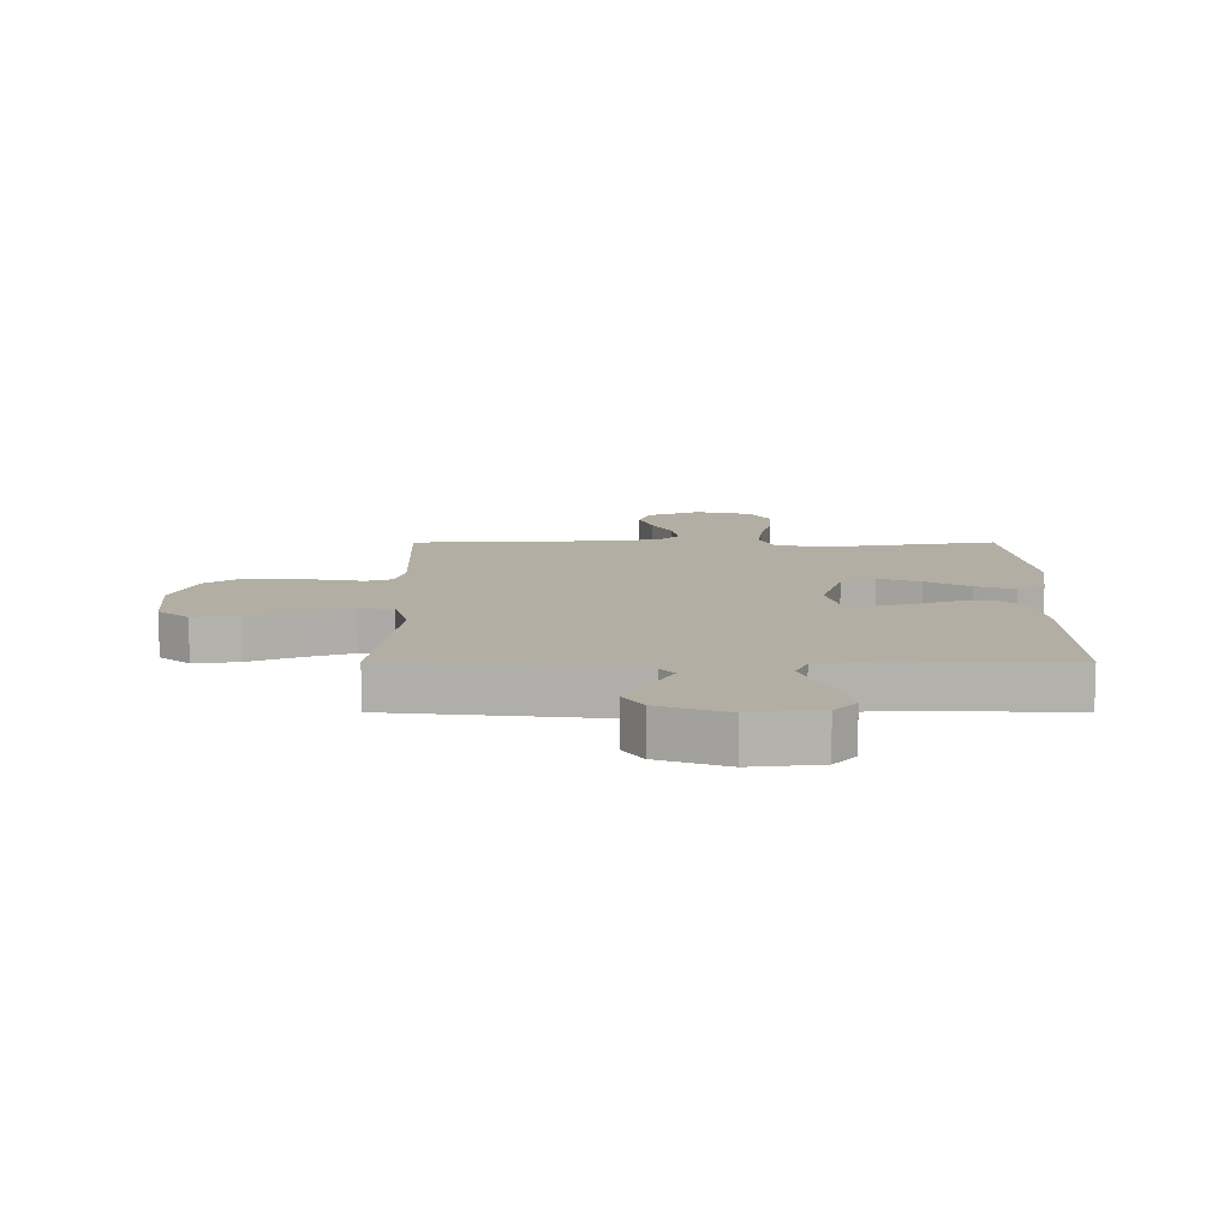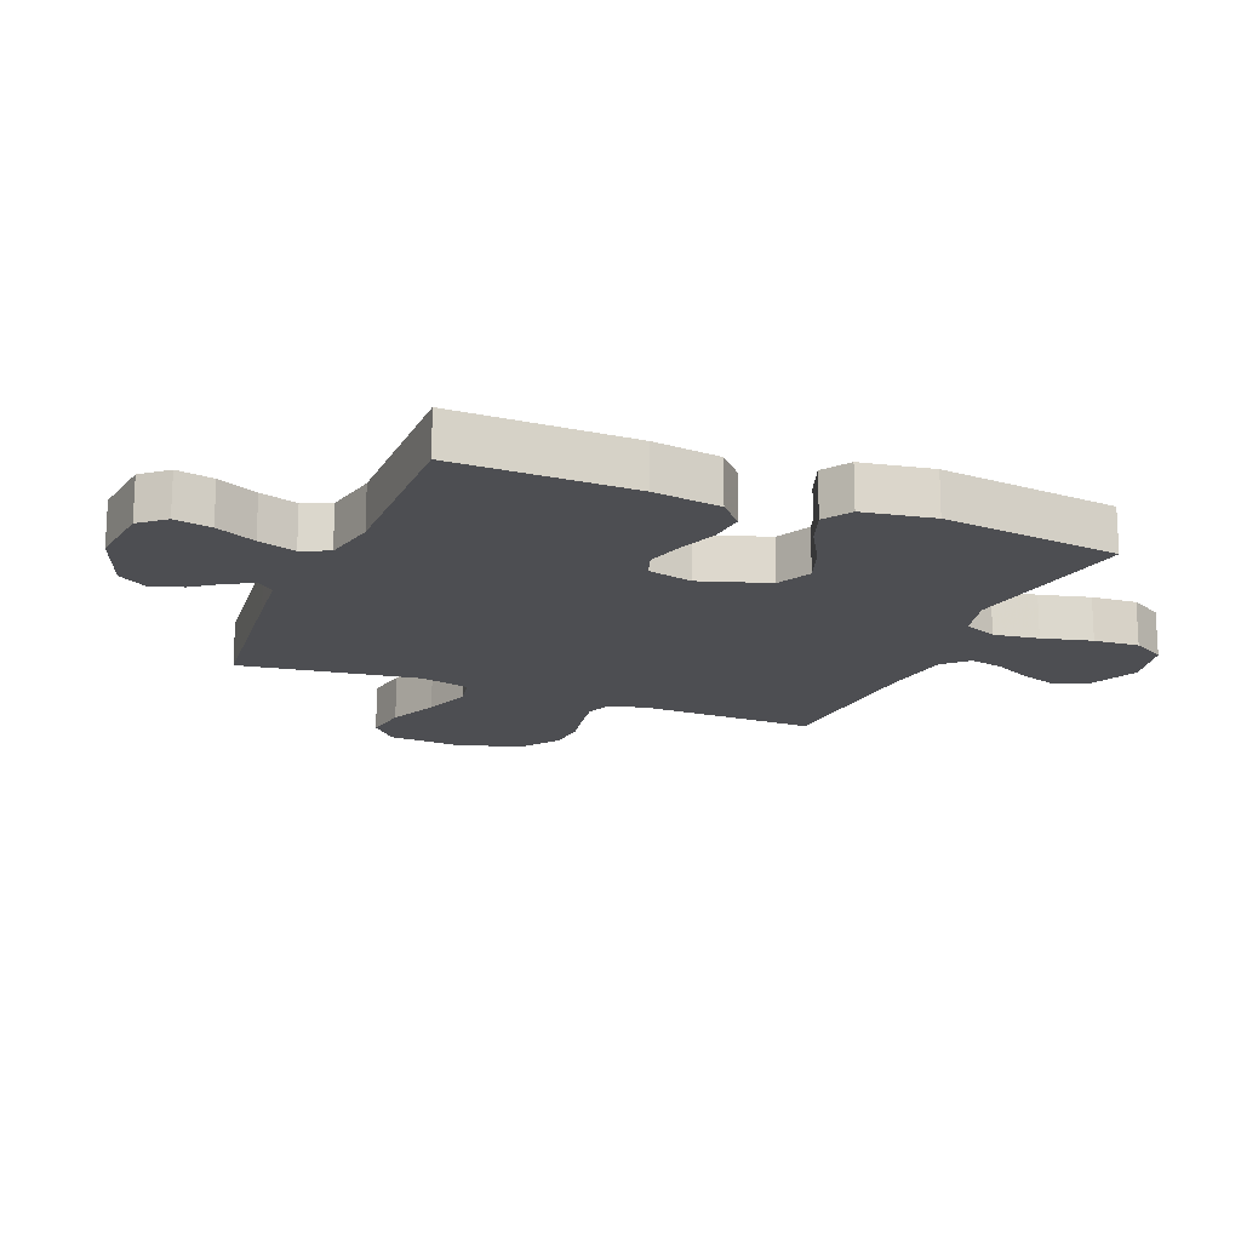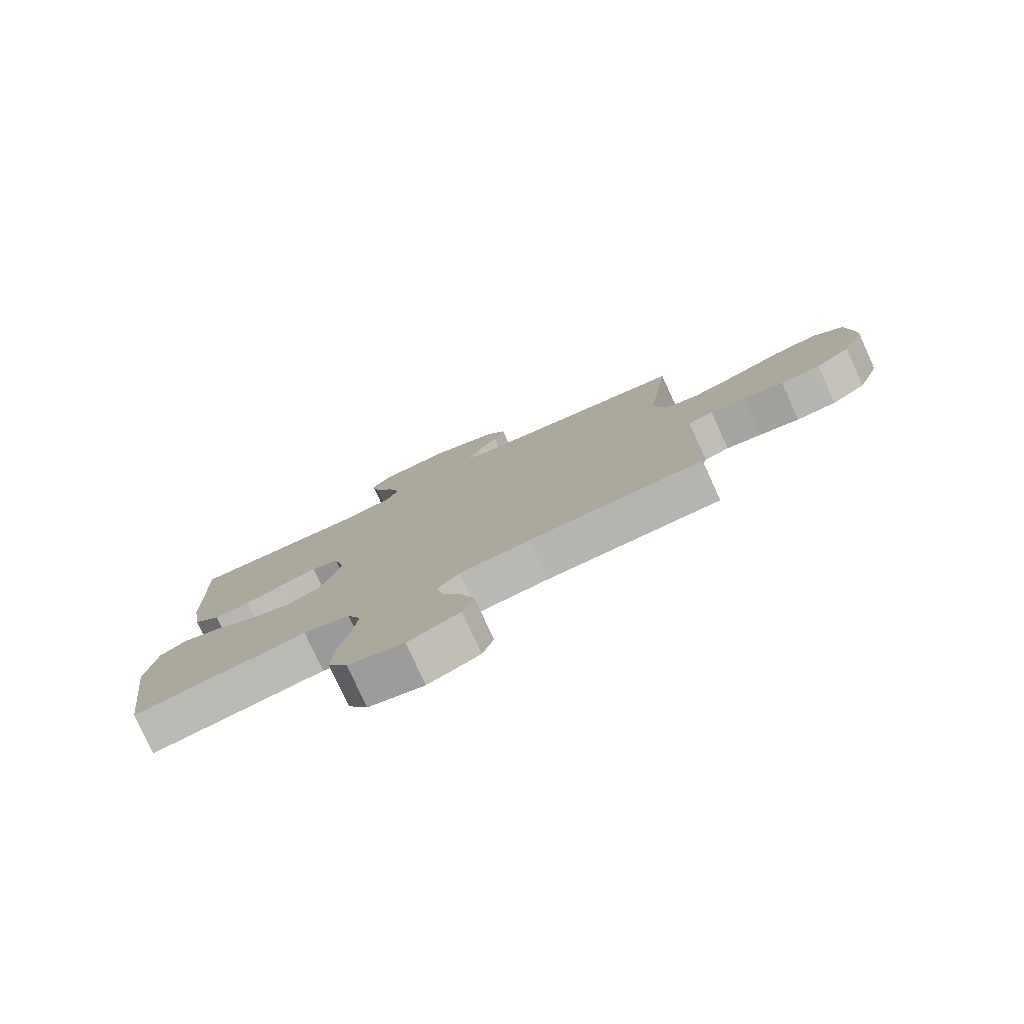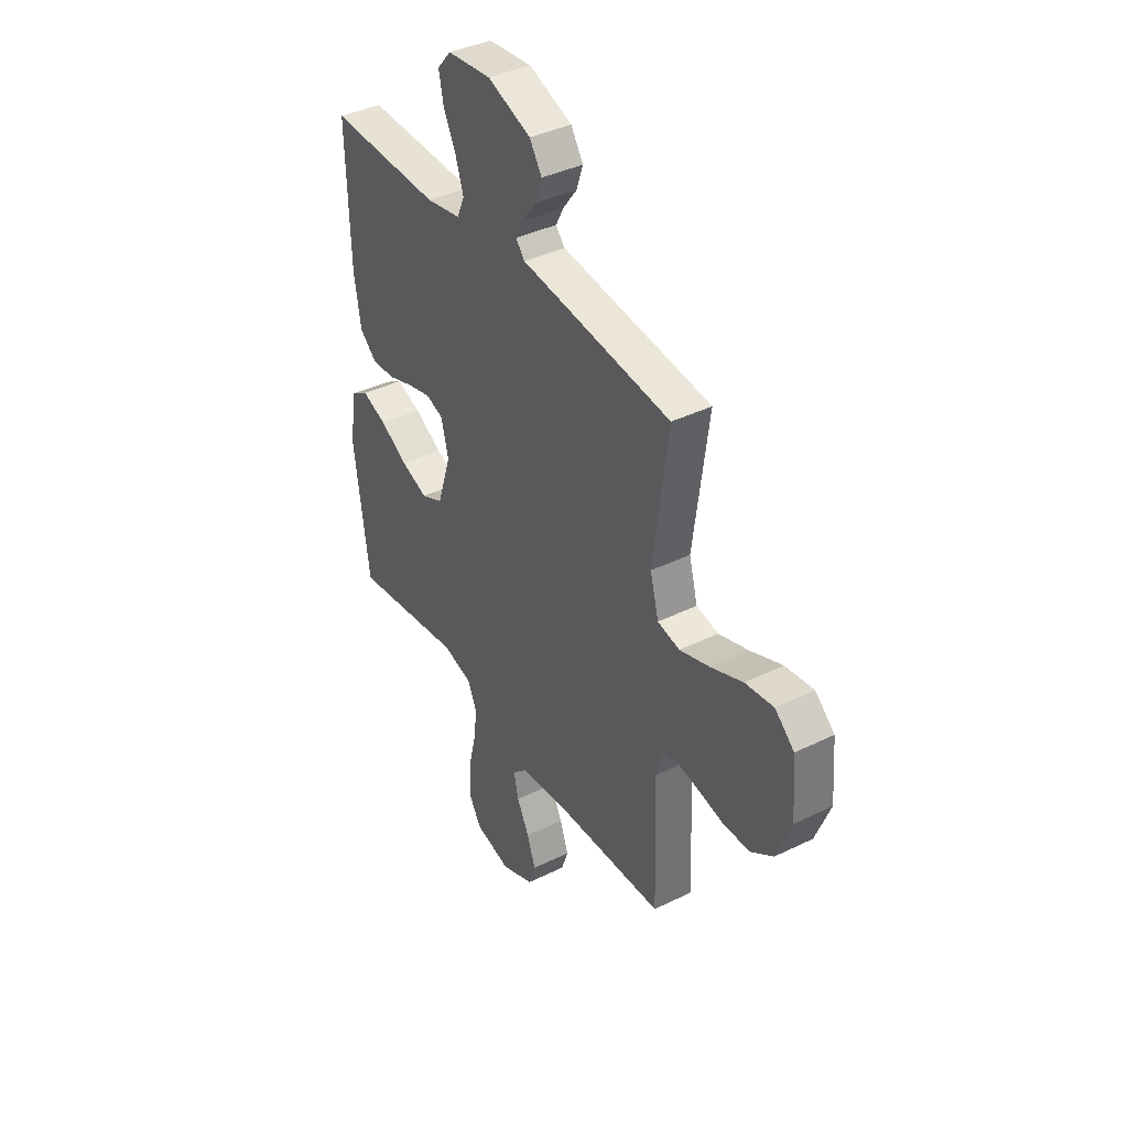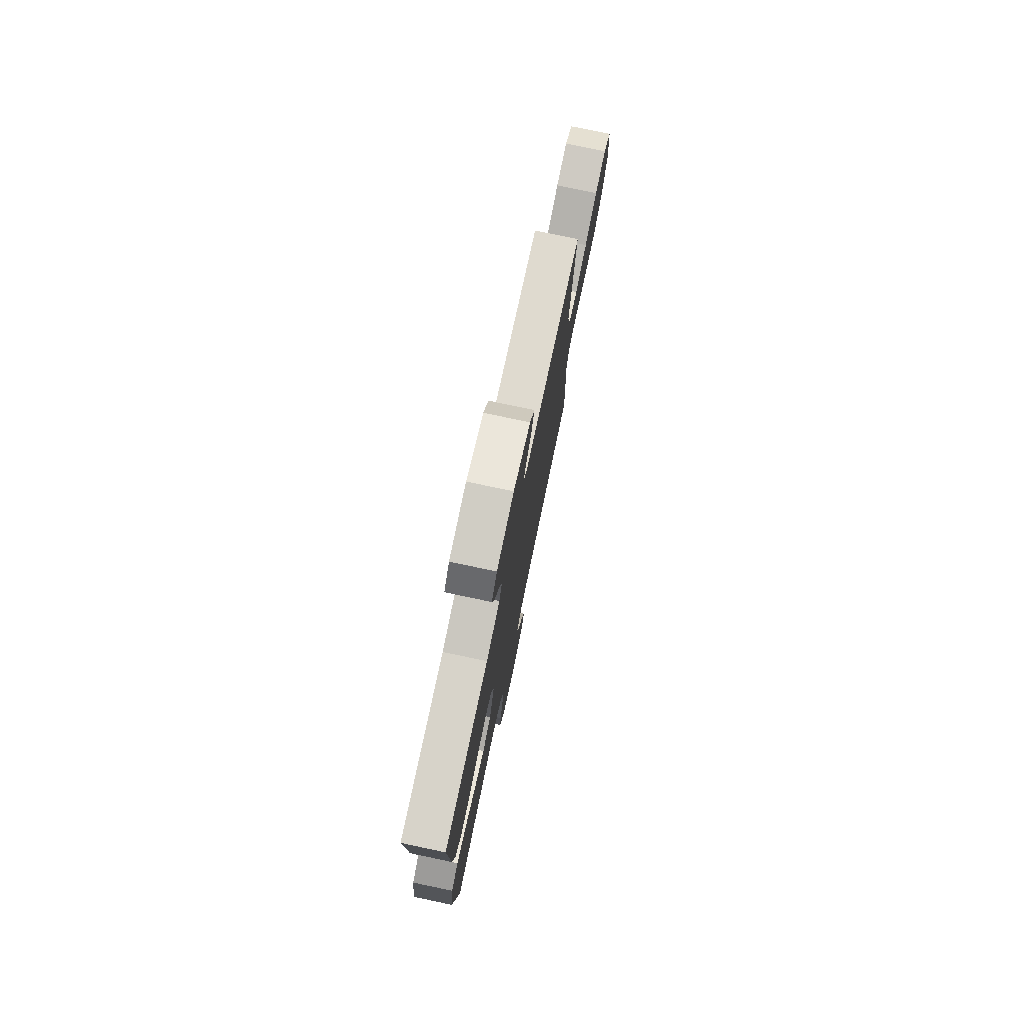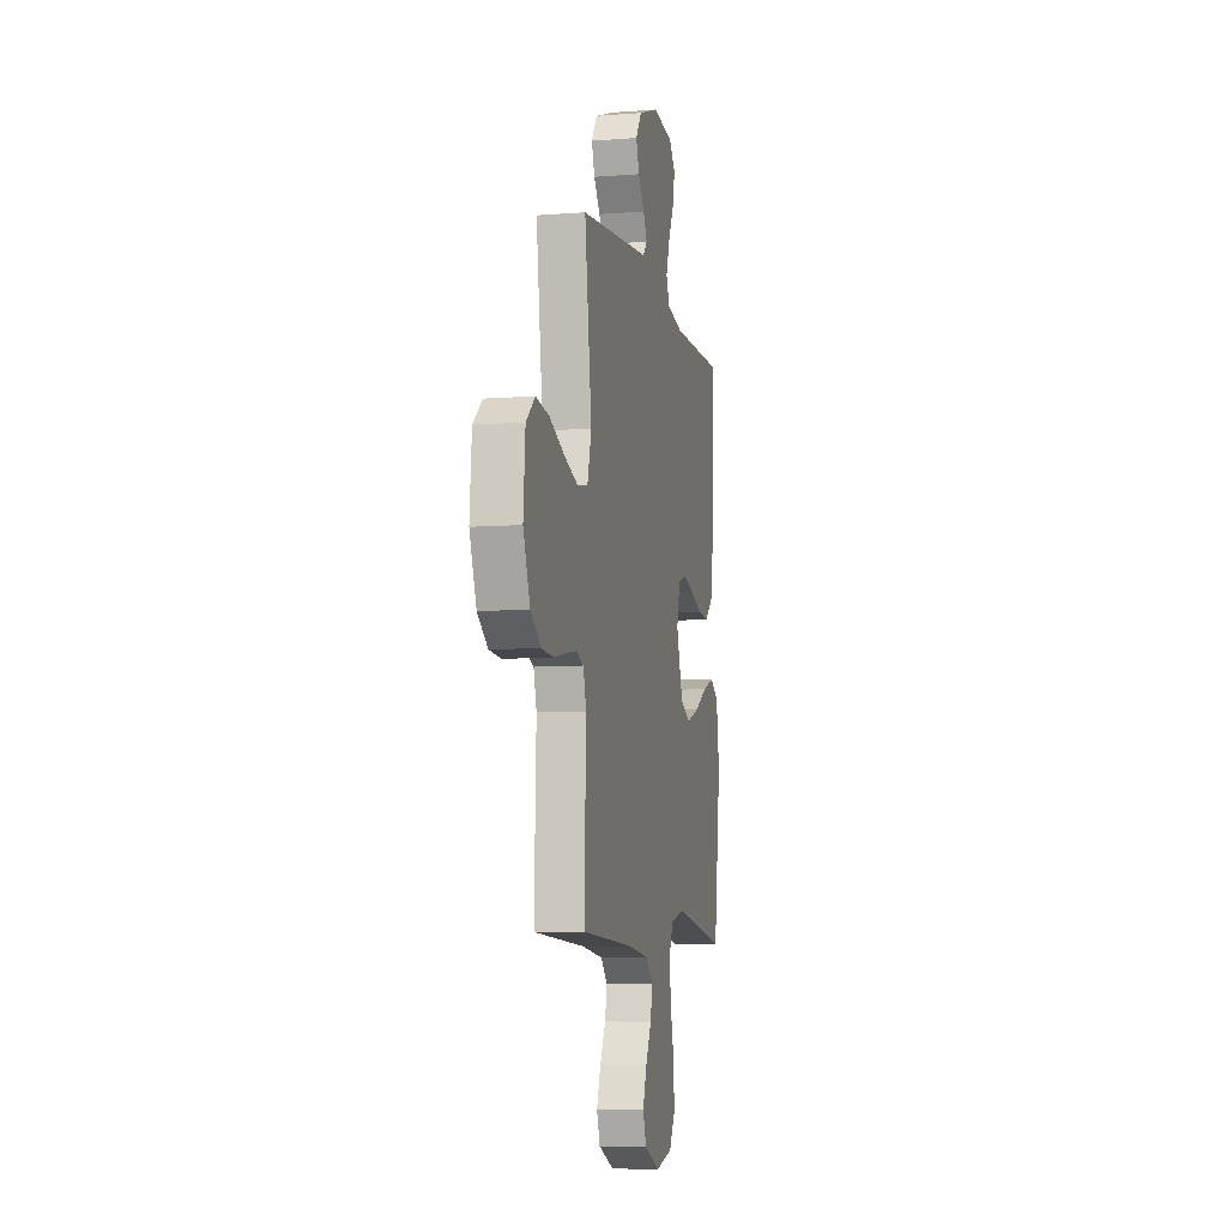
<metadata>
{"format":"obj","ext":"obj","renderer":"f3d","projection":"perspective","resolution":1024,"background":"white","views":[{"elev":10.9,"azim":-0.1,"up":"+Y"},{"elev":-17.1,"azim":68.0,"up":"+Y"},{"elev":-79.0,"azim":-155.4,"up":"+Z"},{"elev":39.6,"azim":-121.3,"up":"+Z"},{"elev":77.2,"azim":101.9,"up":"+Z"},{"elev":-7.7,"azim":-77.7,"up":"+Z"}]}
</metadata>
<code>
v 0.5 0.07 0.5
v 0.492 0.07 0.2
v 0.474 0.07 0.087
v 0.428 0.07 0.046
v 0.365 0.07 0.051
v 0.297 0.07 0.075
v 0.234 0.07 0.092
v 0.187 0.07 0.076
v 0.168 0.07 0
v 0.204 0.07 -0.115
v 0.263 0.07 -0.143
v 0.335 0.07 -0.117
v 0.409 0.07 -0.075
v 0.475 0.07 -0.051
v 0.522 0.07 -0.081
v 0.54 0.07 -0.2
v 0.5 0.07 -0.5
v 0.2 0.07 -0.452
v 0.12 0.07 -0.473
v 0.096 0.07 -0.529
v 0.106 0.07 -0.605
v 0.126 0.07 -0.689
v 0.13 0.07 -0.766
v 0.096 0.07 -0.823
v 0 0.07 -0.846
v -0.089 0.07 -0.808
v -0.108 0.07 -0.753
v -0.085 0.07 -0.689
v -0.052 0.07 -0.625
v -0.04 0.07 -0.569
v -0.079 0.07 -0.53
v -0.2 0.07 -0.515
v -0.5 0.07 -0.5
v -0.49 0.07 -0.2
v -0.507 0.07 -0.139
v -0.55 0.07 -0.124
v -0.611 0.07 -0.134
v -0.68 0.07 -0.148
v -0.749 0.07 -0.144
v -0.808 0.07 -0.102
v -0.847 0.07 0
v -0.836 0.07 0.133
v -0.784 0.07 0.178
v -0.708 0.07 0.167
v -0.622 0.07 0.131
v -0.542 0.07 0.104
v -0.483 0.07 0.116
v -0.46 0.07 0.2
v -0.5 0.07 0.5
v -0.2 0.07 0.533
v -0.097 0.07 0.544
v -0.073 0.07 0.572
v -0.095 0.07 0.614
v -0.131 0.07 0.663
v -0.149 0.07 0.715
v -0.116 0.07 0.765
v 0 0.07 0.807
v 0.117 0.07 0.794
v 0.154 0.07 0.751
v 0.141 0.07 0.689
v 0.108 0.07 0.622
v 0.087 0.07 0.559
v 0.107 0.07 0.513
v 0.2 0.07 0.495
v 0.5 0 0.5
v 0.492 0 0.2
v 0.474 0 0.087
v 0.428 0 0.046
v 0.365 0 0.051
v 0.297 0 0.075
v 0.234 0 0.092
v 0.187 0 0.076
v 0.168 0 0
v 0.204 0 -0.115
v 0.263 0 -0.143
v 0.335 0 -0.117
v 0.409 0 -0.075
v 0.475 0 -0.051
v 0.522 0 -0.081
v 0.54 0 -0.2
v 0.5 0 -0.5
v 0.2 0 -0.452
v 0.12 0 -0.473
v 0.096 0 -0.529
v 0.106 0 -0.605
v 0.126 0 -0.689
v 0.13 0 -0.766
v 0.096 0 -0.823
v 0 0 -0.846
v -0.089 0 -0.808
v -0.108 0 -0.753
v -0.085 0 -0.689
v -0.052 0 -0.625
v -0.04 0 -0.569
v -0.079 0 -0.53
v -0.2 0 -0.515
v -0.5 0 -0.5
v -0.49 0 -0.2
v -0.507 0 -0.139
v -0.55 0 -0.124
v -0.611 0 -0.134
v -0.68 0 -0.148
v -0.749 0 -0.144
v -0.808 0 -0.102
v -0.847 0 0
v -0.836 0 0.133
v -0.784 0 0.178
v -0.708 0 0.167
v -0.622 0 0.131
v -0.542 0 0.104
v -0.483 0 0.116
v -0.46 0 0.2
v -0.5 0 0.5
v -0.2 0 0.533
v -0.097 0 0.544
v -0.073 0 0.572
v -0.095 0 0.614
v -0.131 0 0.663
v -0.149 0 0.715
v -0.116 0 0.765
v 0 0 0.807
v 0.117 0 0.794
v 0.154 0 0.751
v 0.141 0 0.689
v 0.108 0 0.622
v 0.087 0 0.559
v 0.107 0 0.513
v 0.2 0 0.495
f 58 59 60 61
f 58 61 62
f 57 58 62
f 56 57 62
f 53 54 55 56
f 52 53 56 62
f 51 52 62 63
f 48 49 50 51
f 47 48 51 63
f 42 43 44 45
f 42 45 46
f 41 42 46
f 40 41 46 47
f 37 38 39 40
f 36 37 40 47
f 32 33 34
f 31 32 34 35
f 26 27 28 29
f 26 29 30
f 25 26 30
f 24 25 30
f 21 22 23 24
f 20 21 24 30
f 19 20 30 31
f 15 16 17 18
f 15 18 19
f 12 13 14 15
f 11 12 15 19
f 10 11 19 31
f 3 4 5 6
f 3 6 7
f 64 1 2 3
f 64 3 7
f 63 64 7 8
f 35 36 47 63
f 35 63 8 9
f 9 10 31 35
f 125 124 123 122
f 126 125 122
f 126 122 121
f 126 121 120
f 120 119 118 117
f 126 120 117 116
f 127 126 116 115
f 115 114 113 112
f 127 115 112 111
f 109 108 107 106
f 110 109 106
f 110 106 105
f 111 110 105 104
f 104 103 102 101
f 111 104 101 100
f 98 97 96
f 99 98 96 95
f 93 92 91 90
f 94 93 90
f 94 90 89
f 94 89 88
f 88 87 86 85
f 94 88 85 84
f 95 94 84 83
f 82 81 80 79
f 83 82 79
f 79 78 77 76
f 83 79 76 75
f 95 83 75 74
f 70 69 68 67
f 71 70 67
f 67 66 65 128
f 71 67 128
f 72 71 128 127
f 127 111 100 99
f 73 72 127 99
f 99 95 74 73
f 1 65 66 2
f 2 66 67 3
f 3 67 68 4
f 4 68 69 5
f 5 69 70 6
f 6 70 71 7
f 7 71 72 8
f 8 72 73 9
f 9 73 74 10
f 10 74 75 11
f 11 75 76 12
f 12 76 77 13
f 13 77 78 14
f 14 78 79 15
f 15 79 80 16
f 16 80 81 17
f 17 81 82 18
f 18 82 83 19
f 19 83 84 20
f 20 84 85 21
f 21 85 86 22
f 22 86 87 23
f 23 87 88 24
f 24 88 89 25
f 25 89 90 26
f 26 90 91 27
f 27 91 92 28
f 28 92 93 29
f 29 93 94 30
f 30 94 95 31
f 31 95 96 32
f 32 96 97 33
f 33 97 98 34
f 34 98 99 35
f 35 99 100 36
f 36 100 101 37
f 37 101 102 38
f 38 102 103 39
f 39 103 104 40
f 40 104 105 41
f 41 105 106 42
f 42 106 107 43
f 43 107 108 44
f 44 108 109 45
f 45 109 110 46
f 46 110 111 47
f 47 111 112 48
f 48 112 113 49
f 49 113 114 50
f 50 114 115 51
f 51 115 116 52
f 52 116 117 53
f 53 117 118 54
f 54 118 119 55
f 55 119 120 56
f 56 120 121 57
f 57 121 122 58
f 58 122 123 59
f 59 123 124 60
f 60 124 125 61
f 61 125 126 62
f 62 126 127 63
f 63 127 128 64
f 64 128 65 1

</code>
